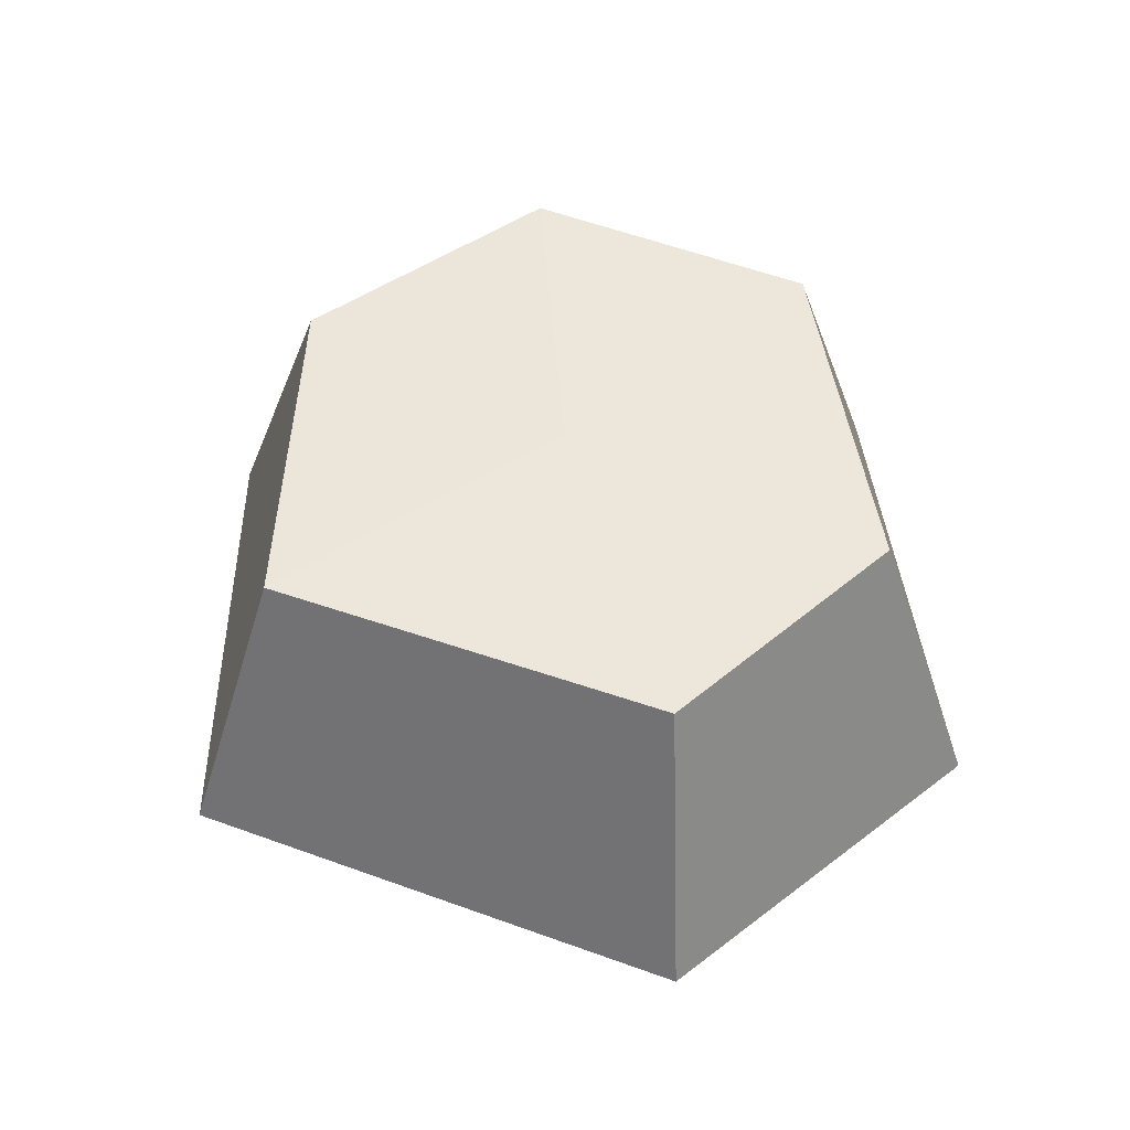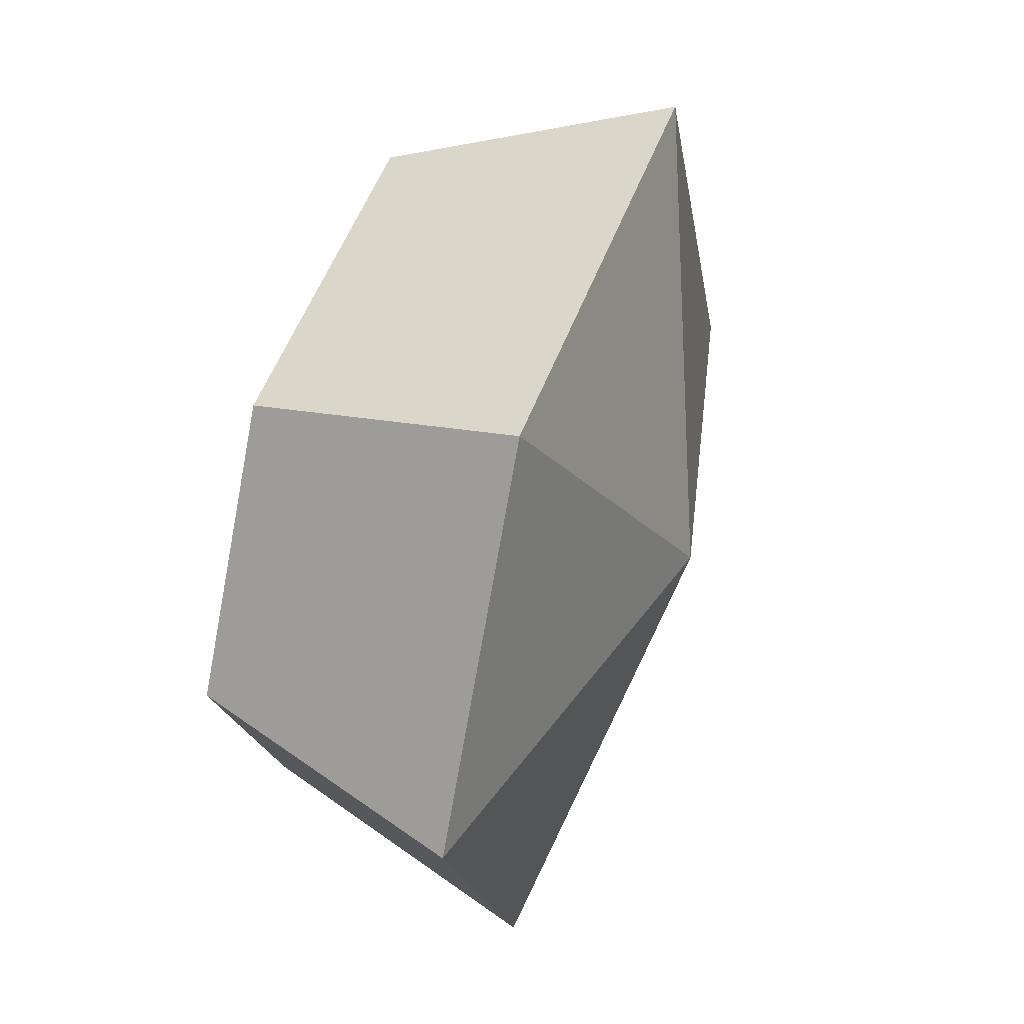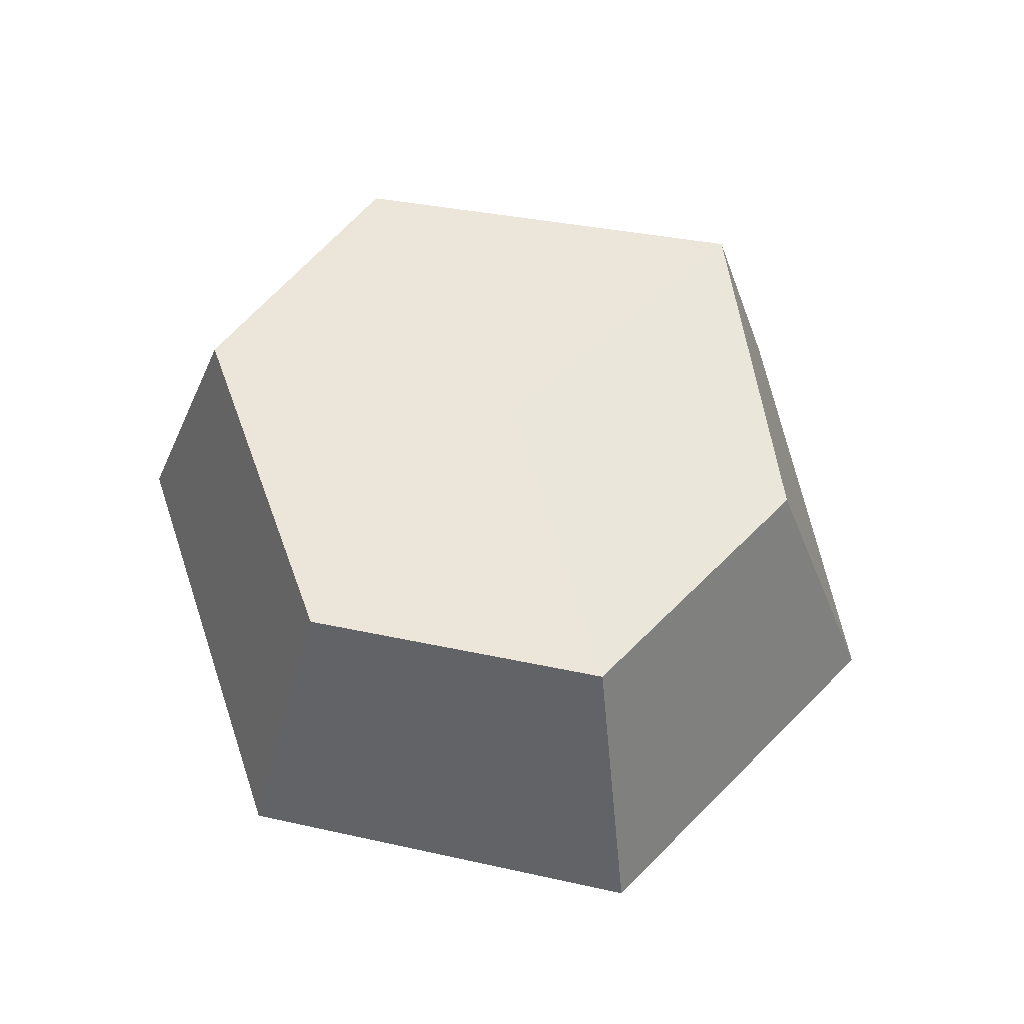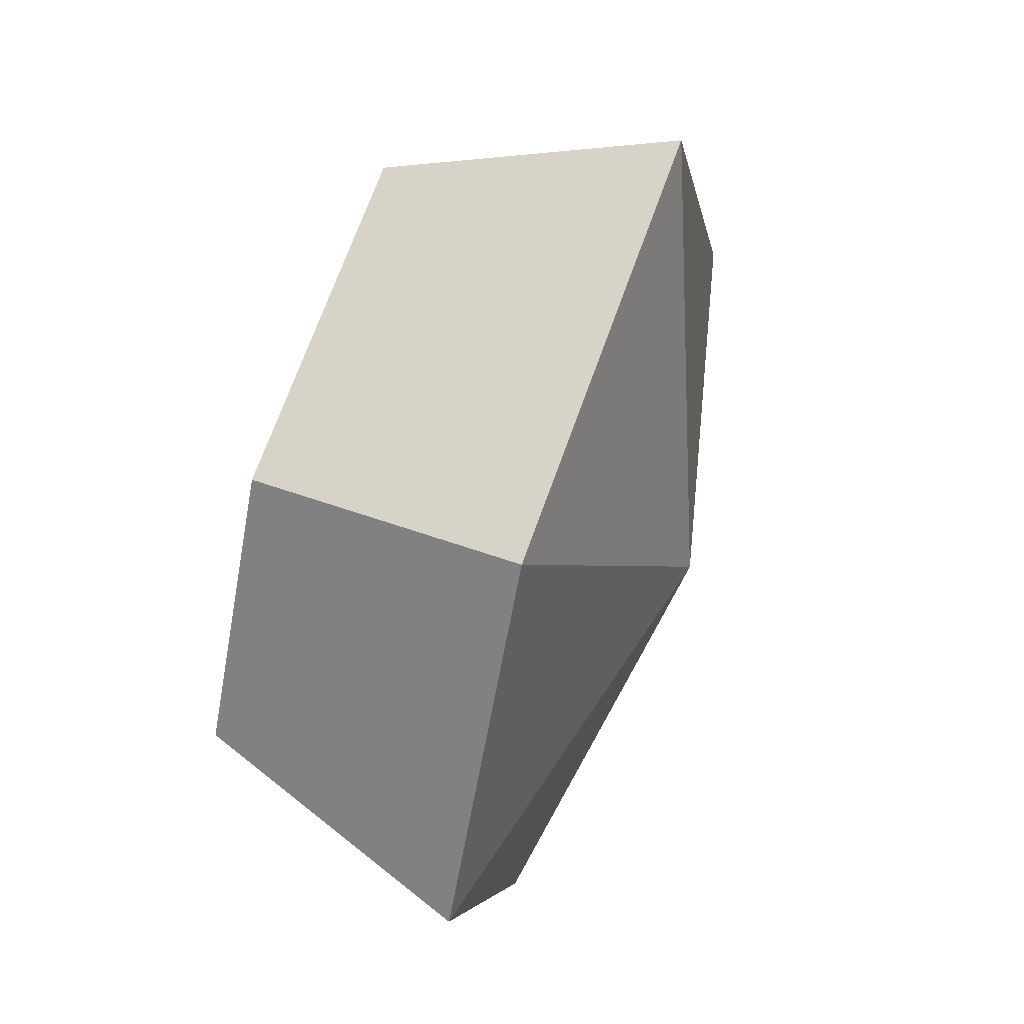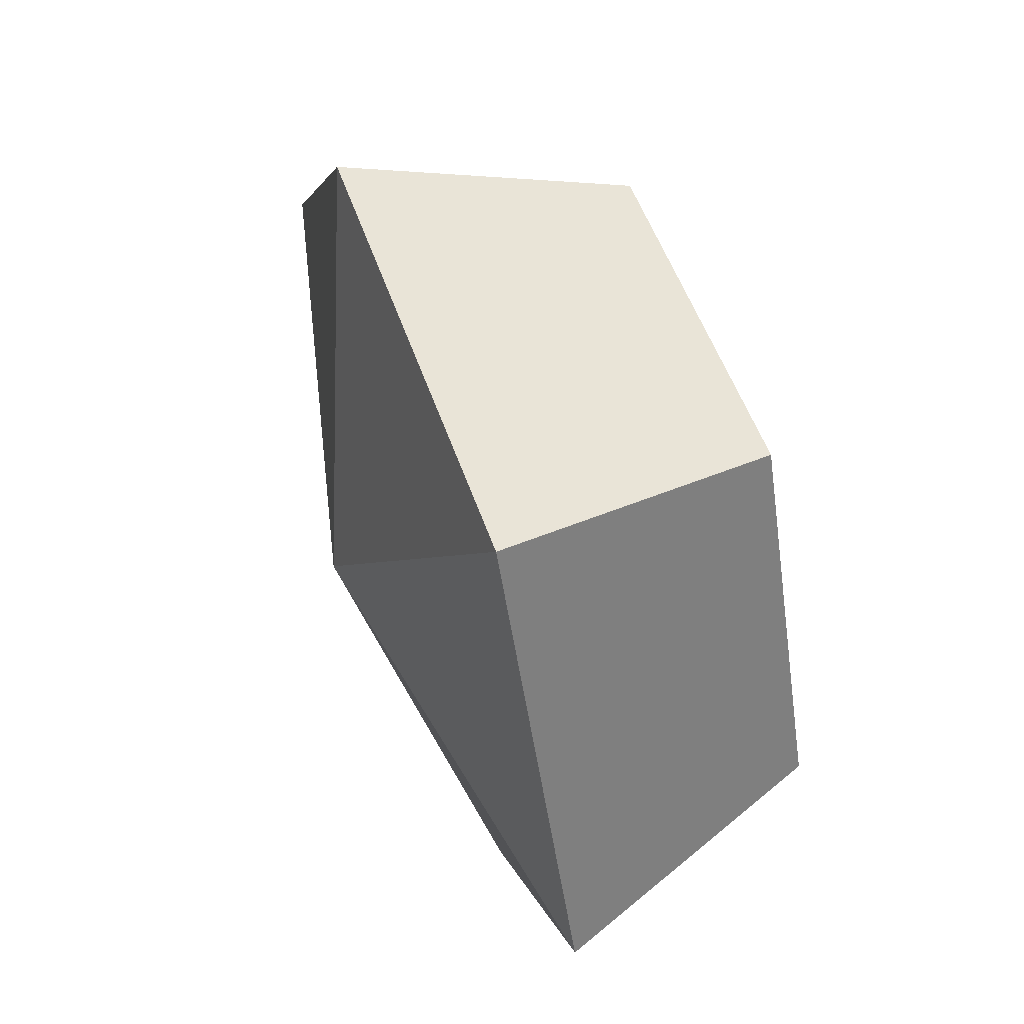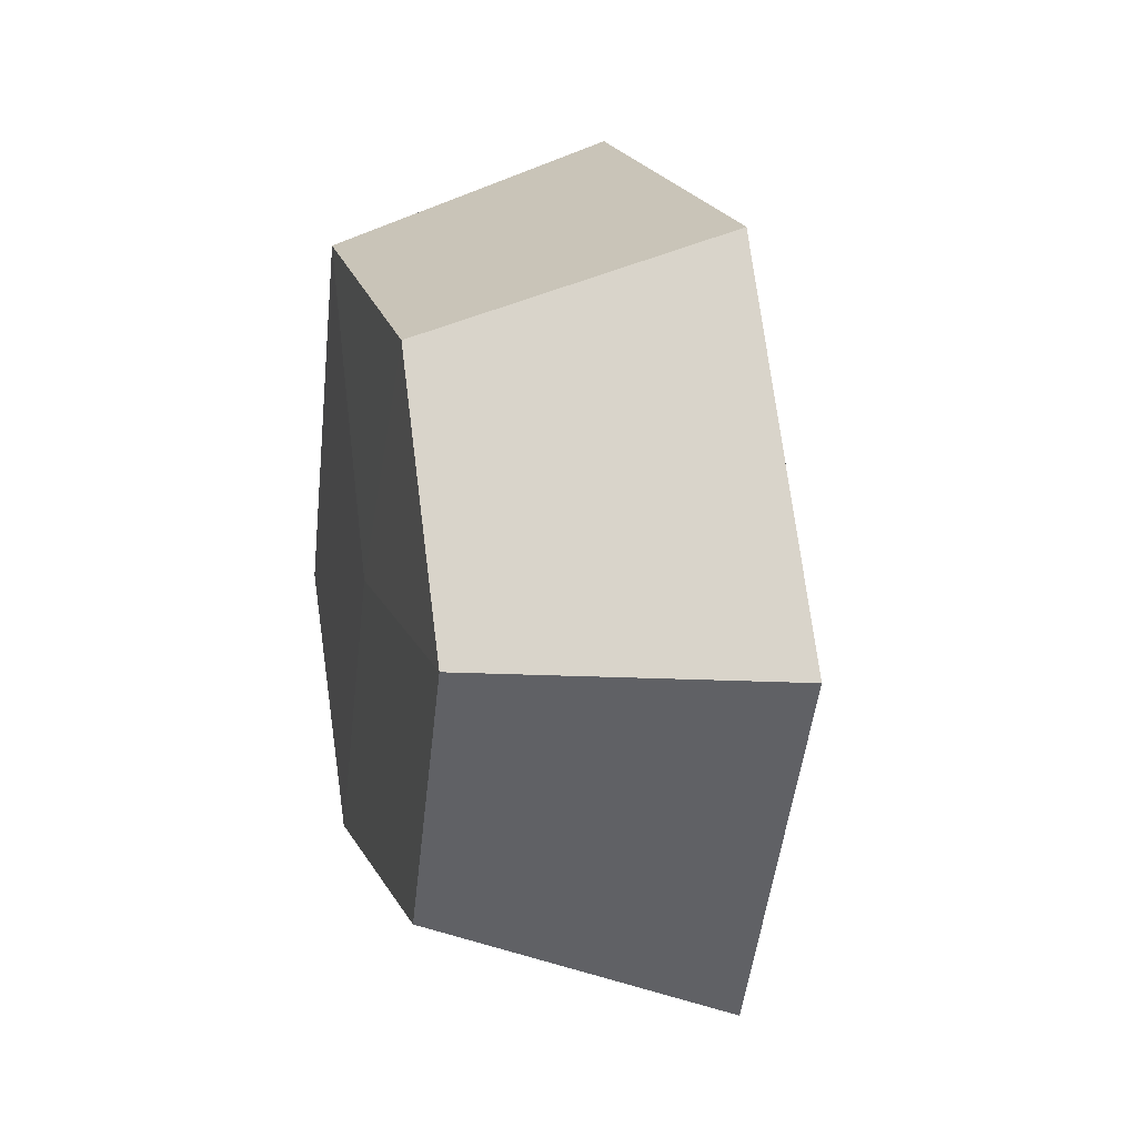
<metadata>
{"format":"obj","ext":"obj","renderer":"f3d","projection":"perspective","resolution":1024,"background":"white","views":[{"elev":49.9,"azim":85.5,"up":"+Y"},{"elev":44.0,"azim":-70.4,"up":"+Z"},{"elev":55.7,"azim":-105.2,"up":"+Y"},{"elev":59.0,"azim":-70.8,"up":"+Z"},{"elev":62.5,"azim":70.5,"up":"+Z"},{"elev":12.7,"azim":-104.2,"up":"+Z"}]}
</metadata>
<code>
v 8.037 0 -14.04
v -9.288 0 -13
v -16.28 0 0
v -8.744 0 12.37
v 8.037 0 14.04
v 16.28 0 -2.574
v 6.089 10.38 -10.67
v -7.34 10.34 -9.628
v -12.39 10.38 0
v -6.796 10.34 8.993
v 6.089 10.38 10.67
v 12.39 10.34 -2.574
v -0.06934 -3.746 6.1e-05
v -0.06934 10.48 6.1e-05
f 1 2 8 7
f 2 3 9 8
f 3 4 10 9
f 4 5 11 10
f 5 6 12 11
f 6 1 7 12
f 2 1 13
f 3 2 13
f 4 3 13
f 5 4 13
f 6 5 13
f 1 6 13
f 7 8 14
f 8 9 14
f 9 10 14
f 10 11 14
f 11 12 14
f 12 7 14

</code>
